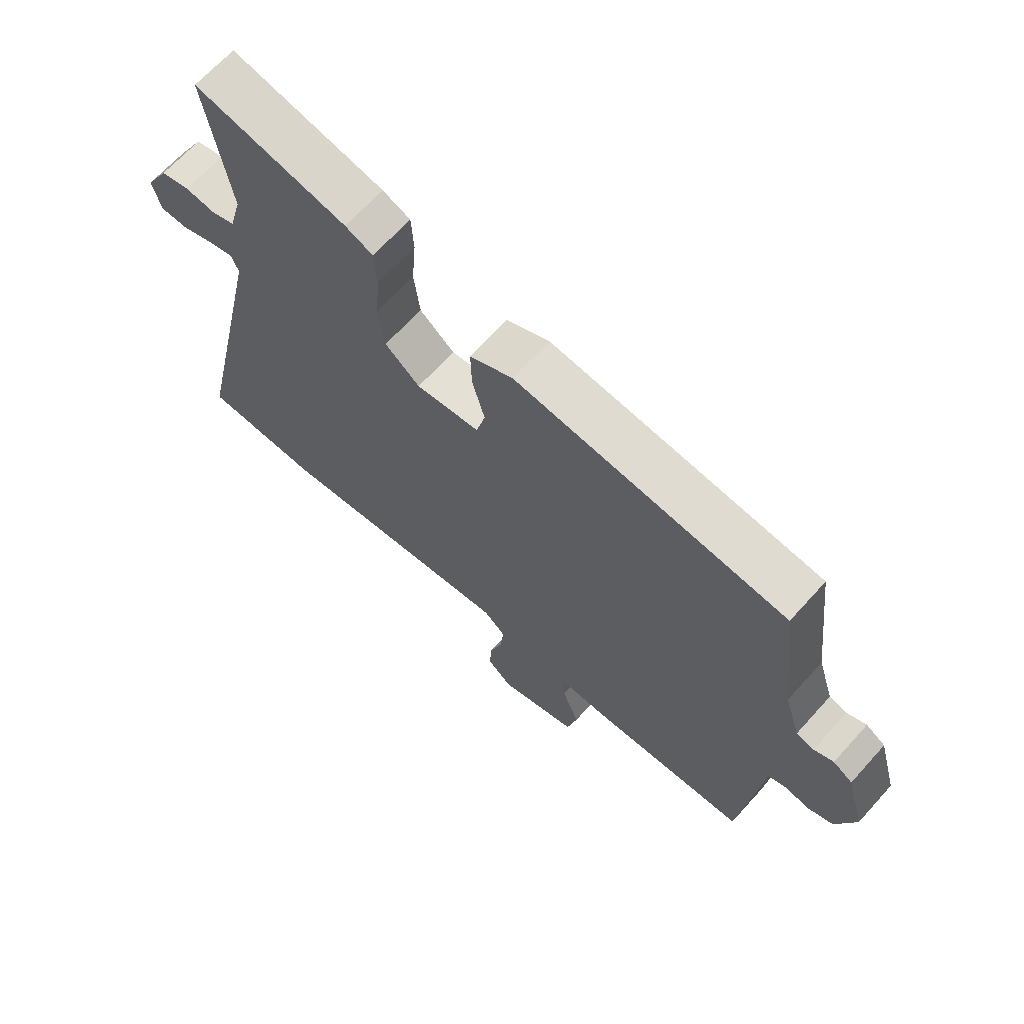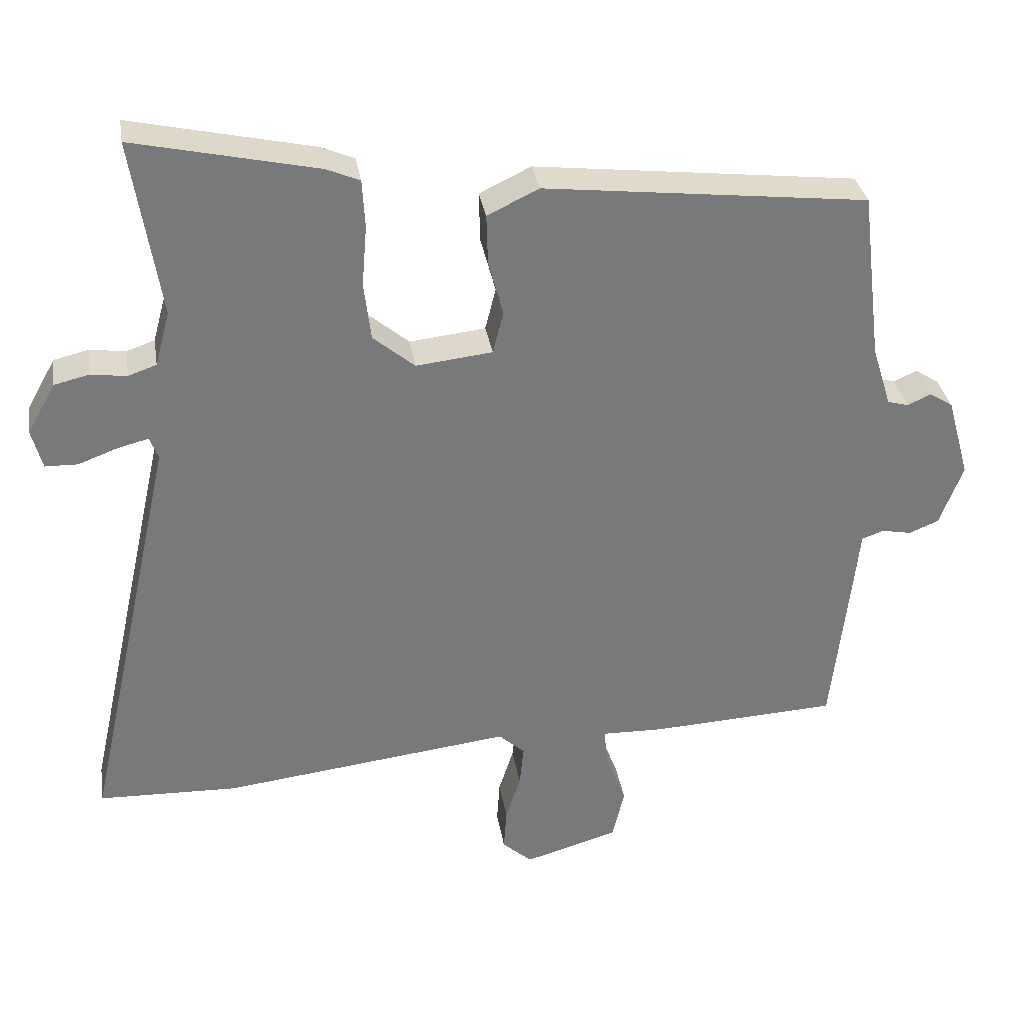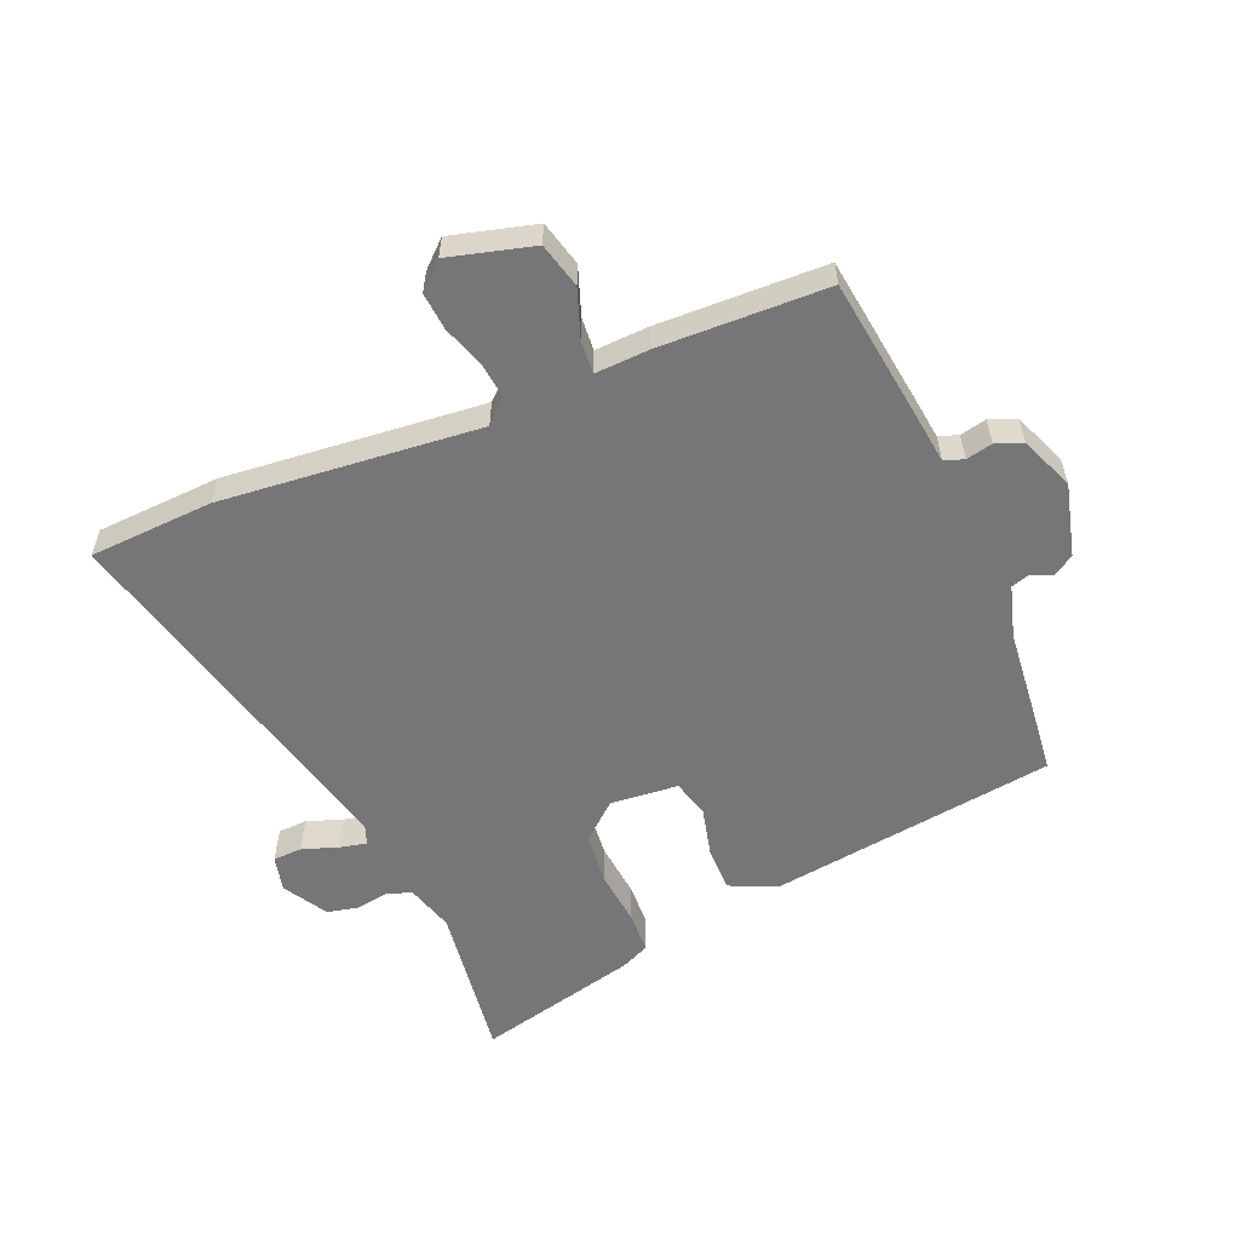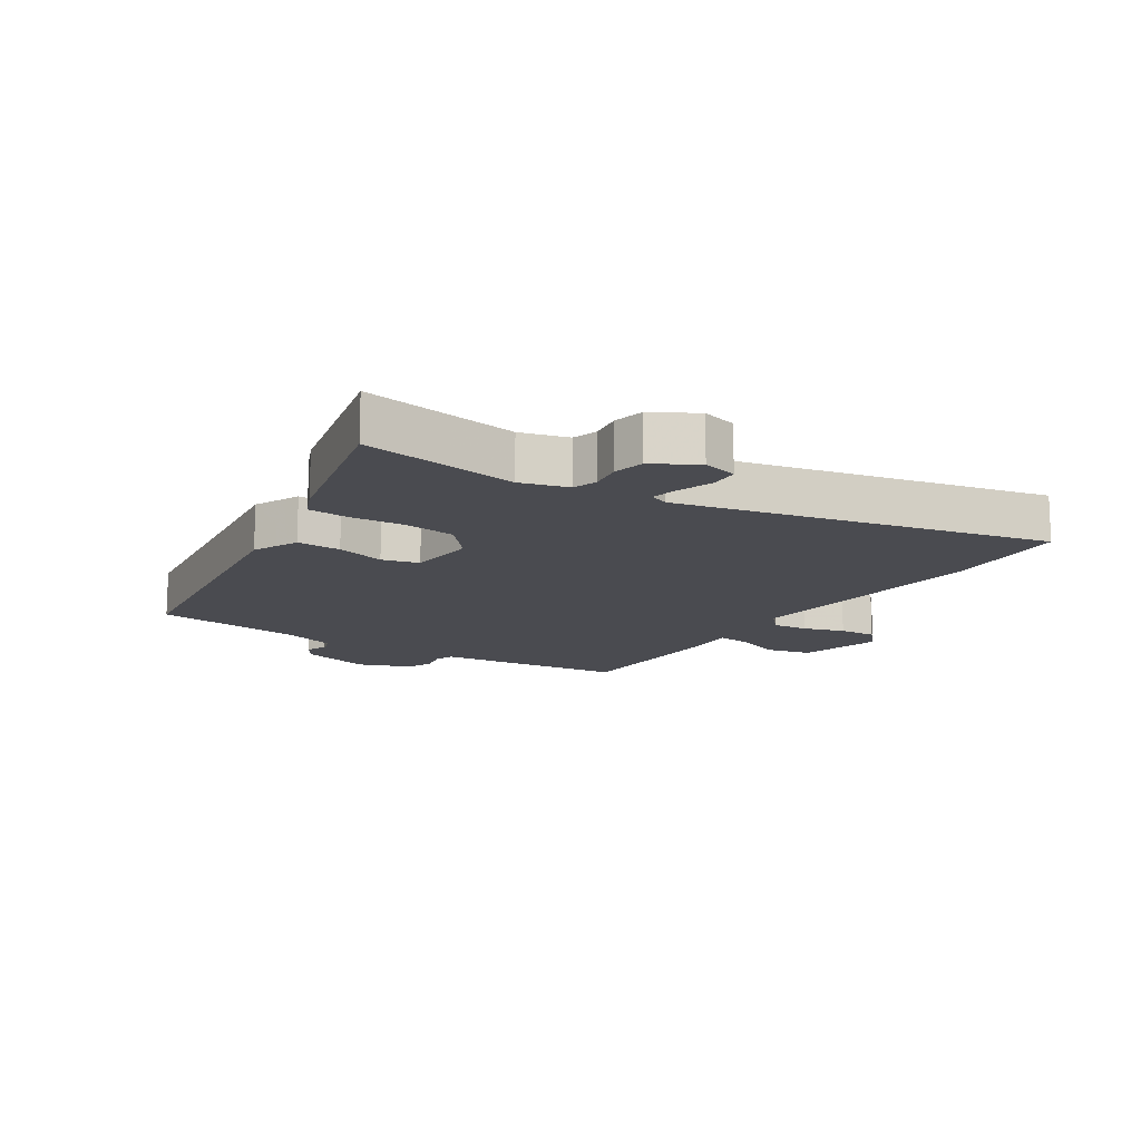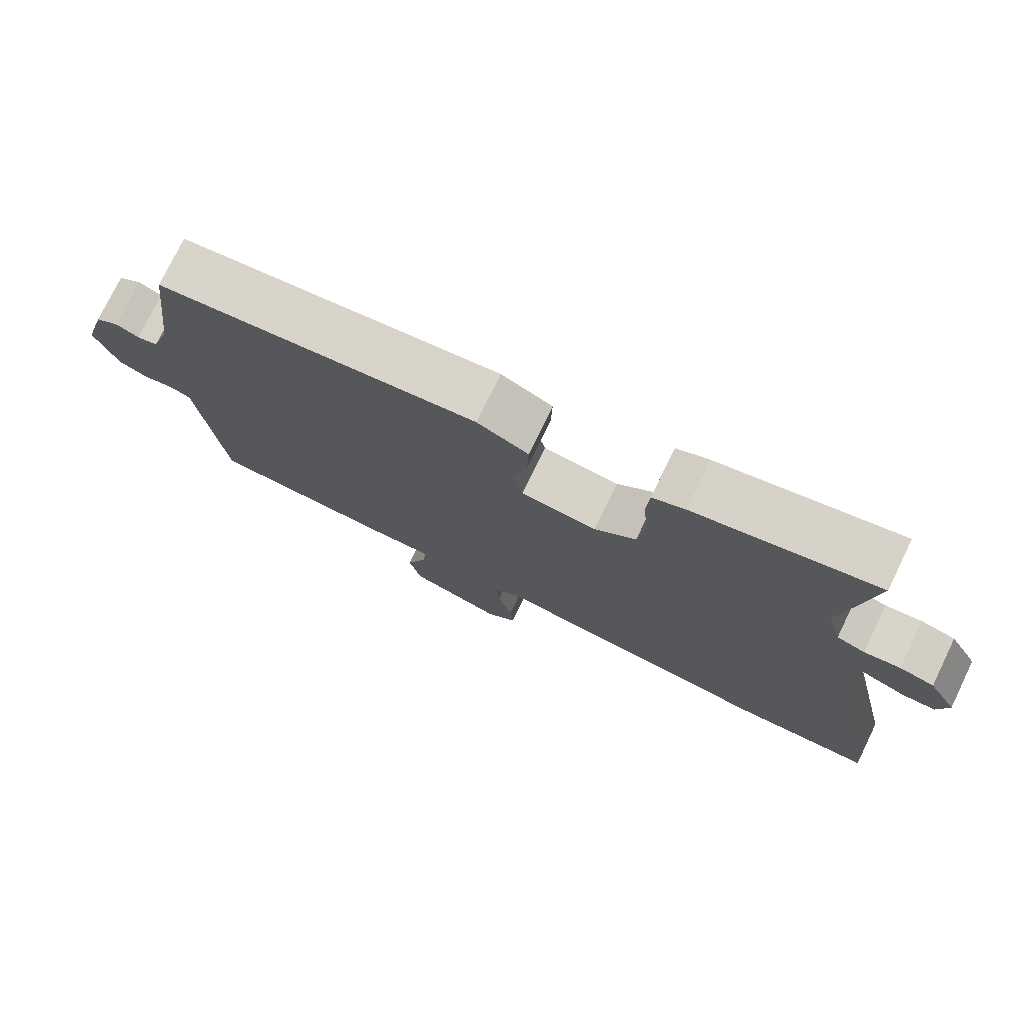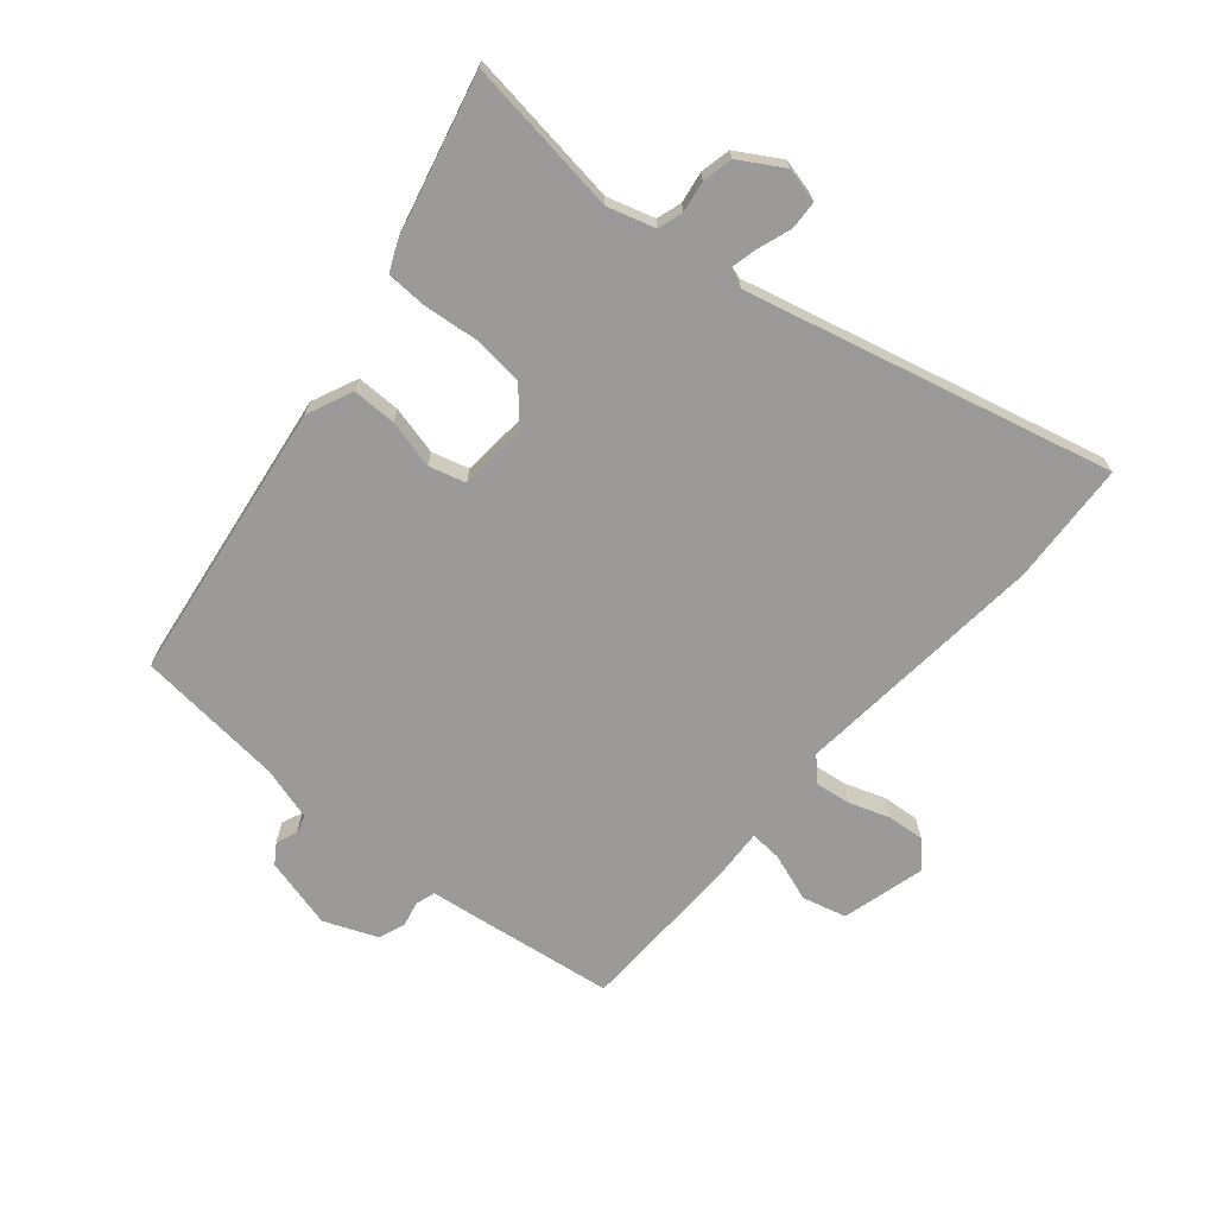
<metadata>
{"format":"obj","ext":"obj","renderer":"f3d","projection":"perspective","resolution":1024,"background":"white","views":[{"elev":66.6,"azim":-138.0,"up":"+Z"},{"elev":32.8,"azim":170.9,"up":"+Z"},{"elev":-56.9,"azim":-155.9,"up":"+Y"},{"elev":-14.4,"azim":57.6,"up":"+Y"},{"elev":76.0,"azim":25.9,"up":"+Z"},{"elev":-69.3,"azim":51.1,"up":"+Y"}]}
</metadata>
<code>
v -0.494 0.07 0.413
v -0.037 0.07 0.465
v 0.036 0.07 0.43
v 0.034 0.07 0.359
v 0.013 0.07 0.281
v 0.028 0.07 0.221
v 0.136 0.07 0.209
v 0.195 0.07 0.258
v 0.205 0.07 0.34
v 0.198 0.07 0.427
v 0.202 0.07 0.494
v 0.249 0.07 0.514
v 0.508 0.07 0.571
v 0.468 0.07 0.319
v 0.489 0.07 0.242
v 0.529 0.07 0.228
v 0.58 0.07 0.235
v 0.629 0.07 0.223
v 0.669 0.07 0.152
v 0.654 0.07 0.096
v 0.608 0.07 0.095
v 0.552 0.07 0.116
v 0.509 0.07 0.127
v 0.497 0.07 0.096
v 0.628 0.07 -0.496
v 0.43 0.07 -0.502
v 0.02 0.07 -0.453
v -0.017 0.07 -0.486
v -0.011 0.07 -0.544
v 0.01 0.07 -0.61
v 0.014 0.07 -0.67
v -0.028 0.07 -0.707
v -0.161 0.07 -0.668
v -0.178 0.07 -0.596
v -0.149 0.07 -0.52
v -0.144 0.07 -0.468
v -0.231 0.07 -0.47
v -0.496 0.07 -0.456
v -0.522 0.07 -0.223
v -0.53 0.07 -0.147
v -0.561 0.07 -0.136
v -0.603 0.07 -0.144
v -0.645 0.07 -0.127
v -0.678 0.07 -0.04
v -0.646 0.07 0.074
v -0.613 0.07 0.095
v -0.58 0.07 0.08
v -0.55 0.07 0.088
v -0.523 0.07 0.174
v -0.494 0 0.413
v -0.037 0 0.465
v 0.036 0 0.43
v 0.034 0 0.359
v 0.013 0 0.281
v 0.028 0 0.221
v 0.136 0 0.209
v 0.195 0 0.258
v 0.205 0 0.34
v 0.198 0 0.427
v 0.202 0 0.494
v 0.249 0 0.514
v 0.508 0 0.571
v 0.468 0 0.319
v 0.489 0 0.242
v 0.529 0 0.228
v 0.58 0 0.235
v 0.629 0 0.223
v 0.669 0 0.152
v 0.654 0 0.096
v 0.608 0 0.095
v 0.552 0 0.116
v 0.509 0 0.127
v 0.497 0 0.096
v 0.628 0 -0.496
v 0.43 0 -0.502
v 0.02 0 -0.453
v -0.017 0 -0.486
v -0.011 0 -0.544
v 0.01 0 -0.61
v 0.014 0 -0.67
v -0.028 0 -0.707
v -0.161 0 -0.668
v -0.178 0 -0.596
v -0.149 0 -0.52
v -0.144 0 -0.468
v -0.231 0 -0.47
v -0.496 0 -0.456
v -0.522 0 -0.223
v -0.53 0 -0.147
v -0.561 0 -0.136
v -0.603 0 -0.144
v -0.645 0 -0.127
v -0.678 0 -0.04
v -0.646 0 0.074
v -0.613 0 0.095
v -0.58 0 0.08
v -0.55 0 0.088
v -0.523 0 0.174
f 45 46 47
f 44 45 47
f 43 44 47
f 42 43 47
f 41 42 47
f 40 41 47 48
f 40 48 49
f 39 40 49
f 38 39 49
f 37 38 49
f 36 37 49
f 33 34 35
f 32 33 35
f 31 32 35
f 30 31 35
f 29 30 35
f 28 29 35 36
f 49 1 2
f 36 49 2
f 28 36 2
f 27 28 2
f 24 25 26 27
f 20 21 22
f 19 20 22
f 18 19 22
f 17 18 22
f 16 17 22
f 15 16 22 23
f 23 24 27
f 15 23 27
f 14 15 27
f 12 13 14
f 11 12 14
f 10 11 14
f 9 10 14
f 2 3 4 5
f 2 5 6
f 27 2 6
f 8 9 14
f 7 8 14 27
f 6 7 27
f 96 95 94
f 96 94 93
f 96 93 92
f 96 92 91
f 96 91 90
f 97 96 90 89
f 98 97 89
f 98 89 88
f 98 88 87
f 98 87 86
f 98 86 85
f 84 83 82
f 84 82 81
f 84 81 80
f 84 80 79
f 84 79 78
f 85 84 78 77
f 51 50 98
f 51 98 85
f 51 85 77
f 51 77 76
f 76 75 74 73
f 71 70 69
f 71 69 68
f 71 68 67
f 71 67 66
f 71 66 65
f 72 71 65 64
f 76 73 72
f 76 72 64
f 76 64 63
f 63 62 61
f 63 61 60
f 63 60 59
f 63 59 58
f 54 53 52 51
f 55 54 51
f 55 51 76
f 63 58 57
f 76 63 57 56
f 76 56 55
f 1 50 51 2
f 2 51 52 3
f 3 52 53 4
f 4 53 54 5
f 5 54 55 6
f 6 55 56 7
f 7 56 57 8
f 8 57 58 9
f 9 58 59 10
f 10 59 60 11
f 11 60 61 12
f 12 61 62 13
f 13 62 63 14
f 14 63 64 15
f 15 64 65 16
f 16 65 66 17
f 17 66 67 18
f 18 67 68 19
f 19 68 69 20
f 20 69 70 21
f 21 70 71 22
f 22 71 72 23
f 23 72 73 24
f 24 73 74 25
f 25 74 75 26
f 26 75 76 27
f 27 76 77 28
f 28 77 78 29
f 29 78 79 30
f 30 79 80 31
f 31 80 81 32
f 32 81 82 33
f 33 82 83 34
f 34 83 84 35
f 35 84 85 36
f 36 85 86 37
f 37 86 87 38
f 38 87 88 39
f 39 88 89 40
f 40 89 90 41
f 41 90 91 42
f 42 91 92 43
f 43 92 93 44
f 44 93 94 45
f 45 94 95 46
f 46 95 96 47
f 47 96 97 48
f 48 97 98 49
f 49 98 50 1

</code>
